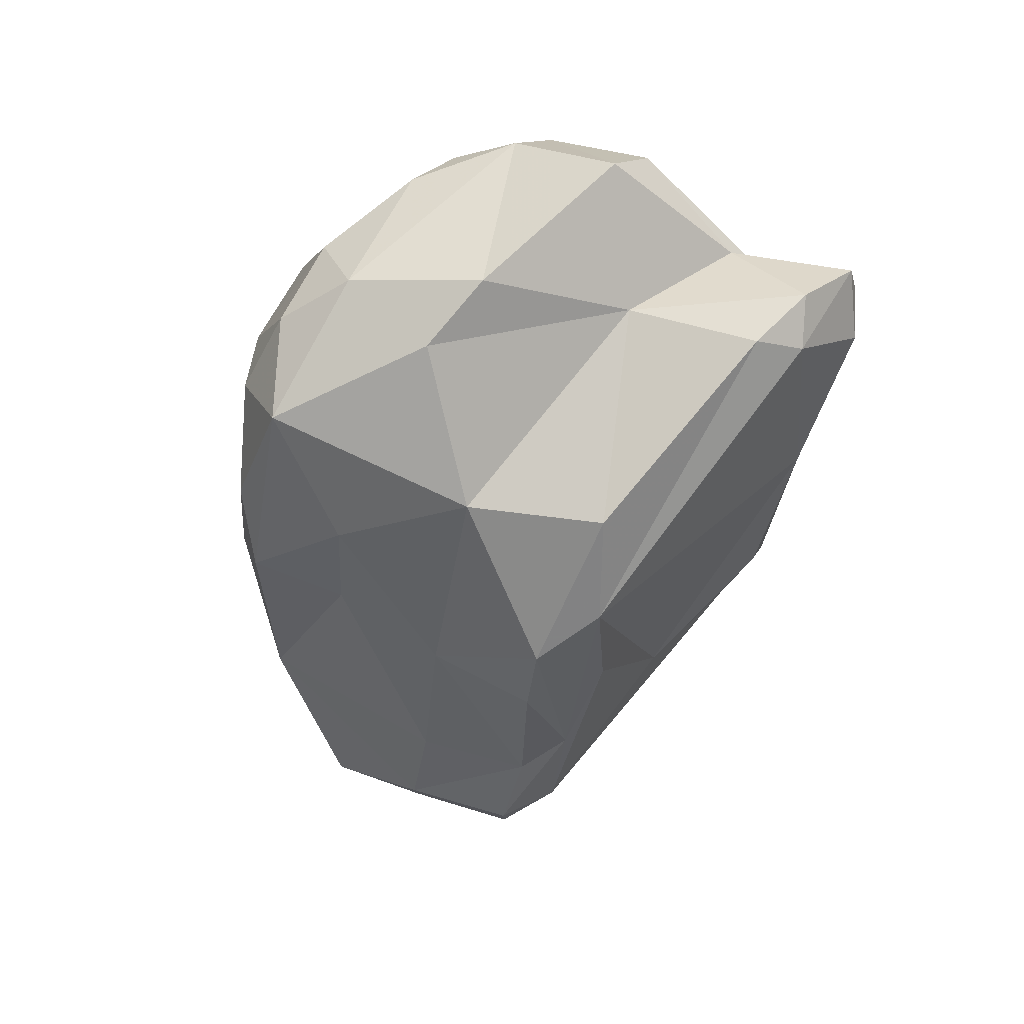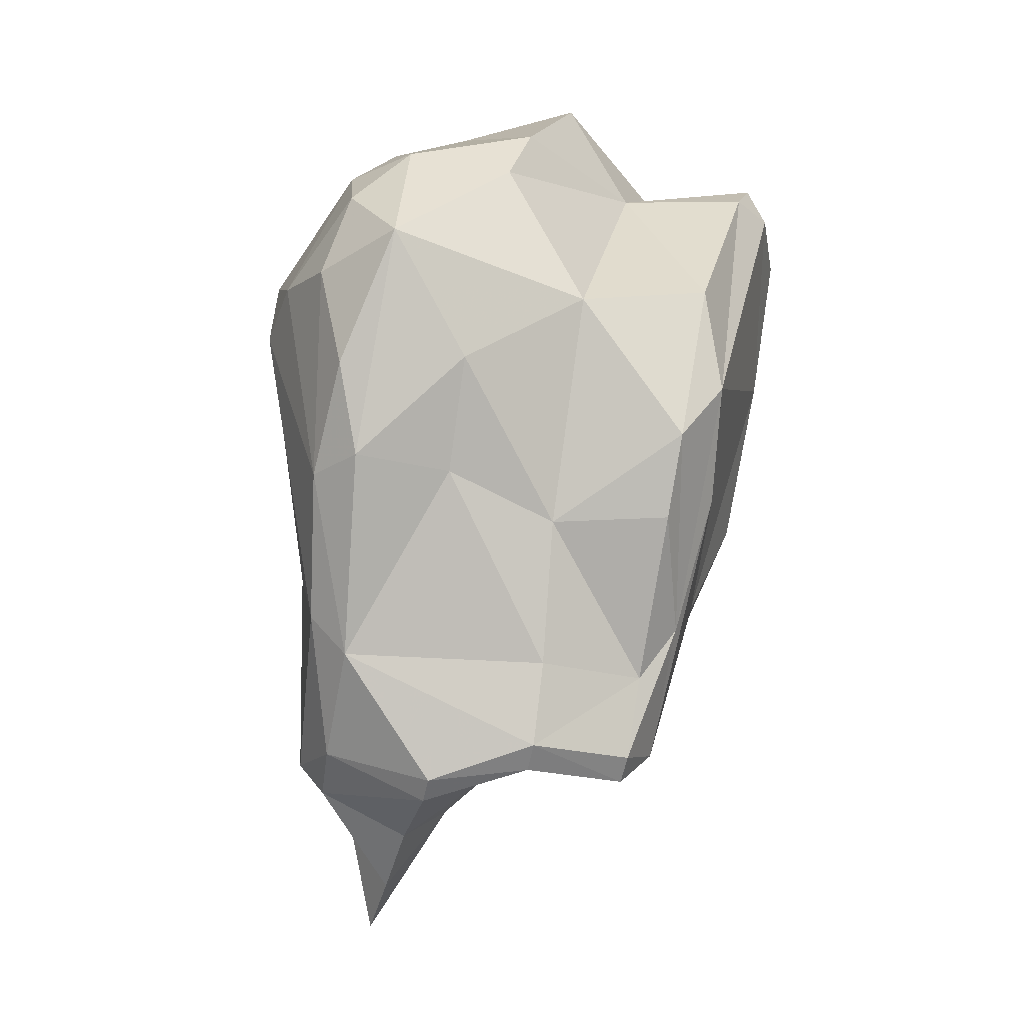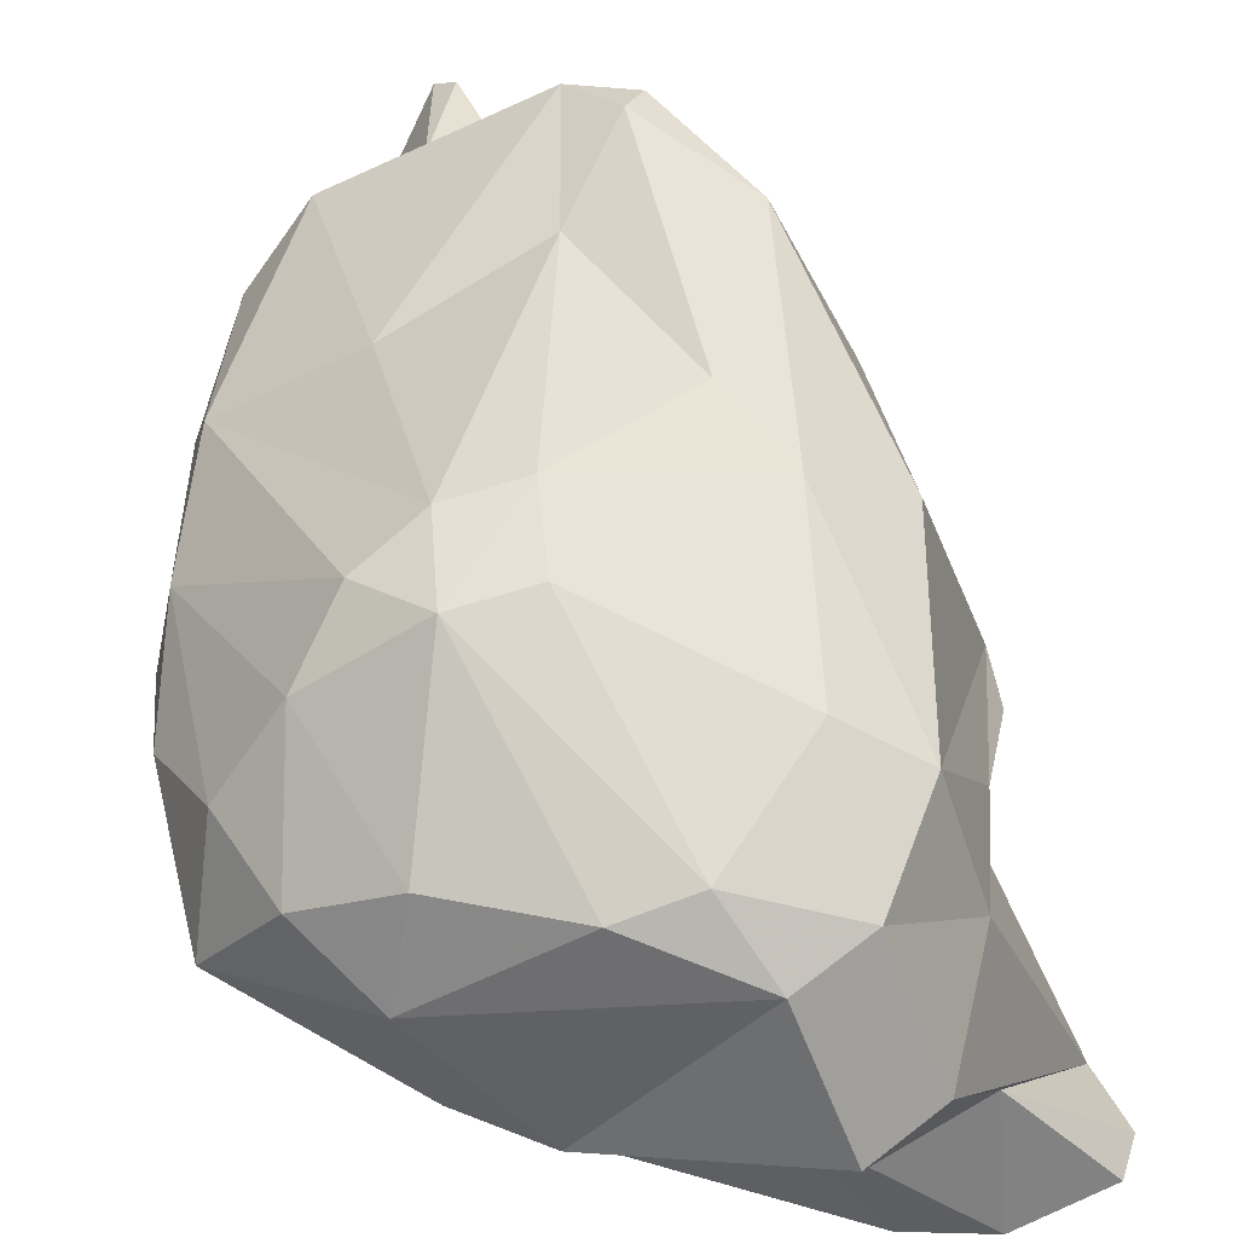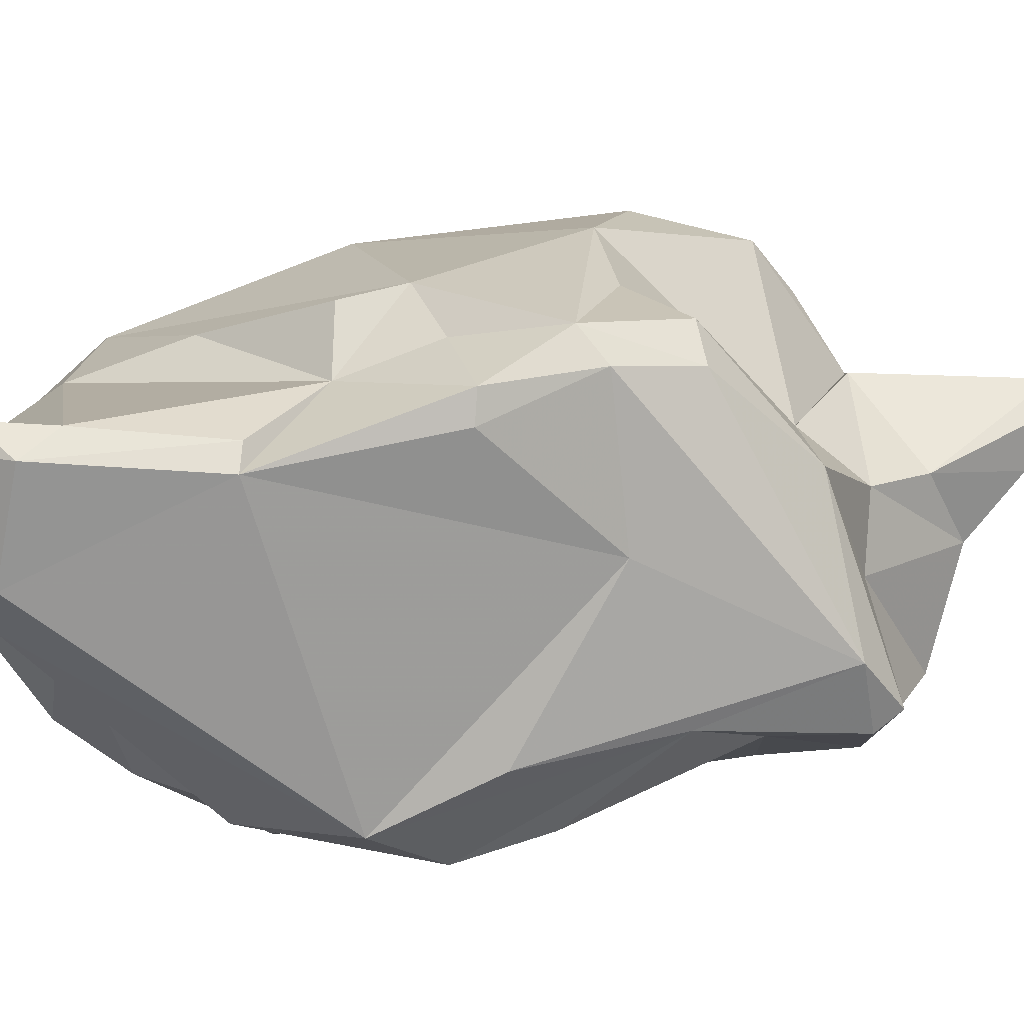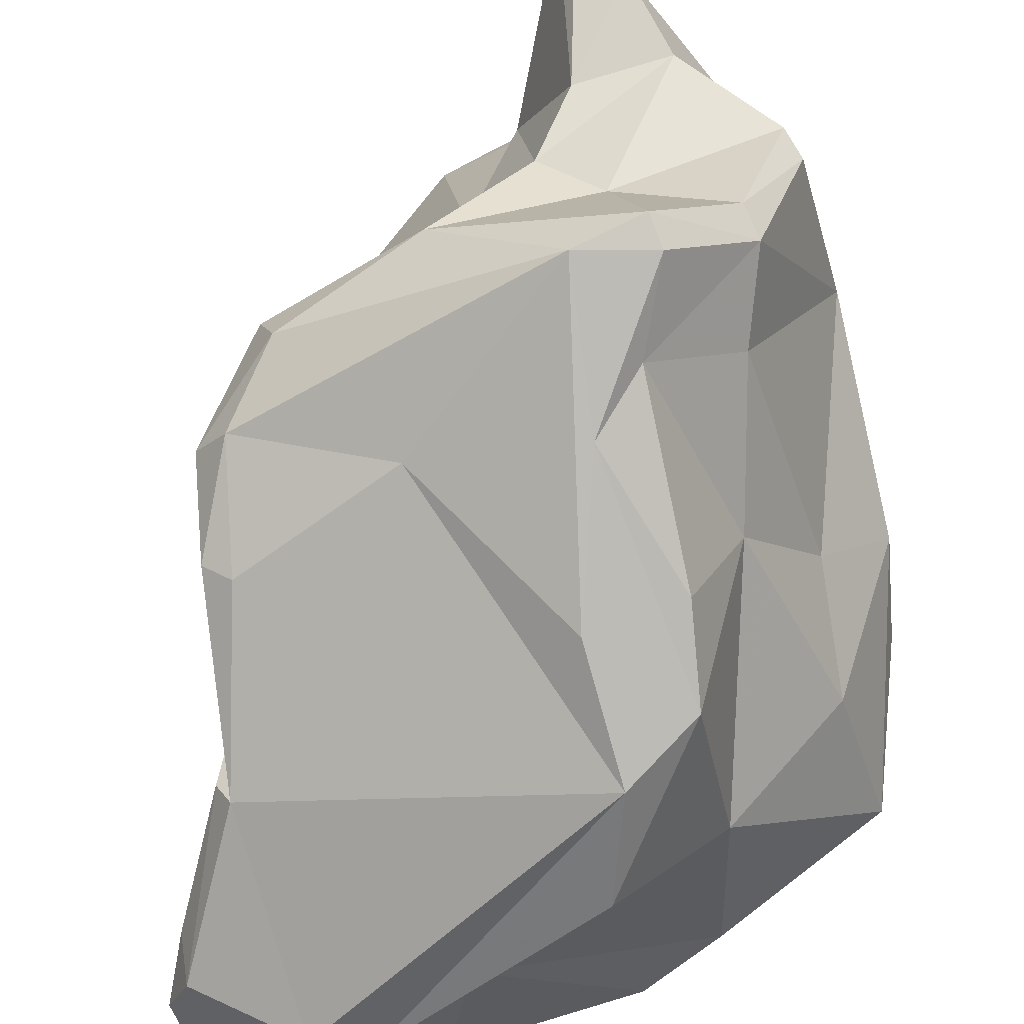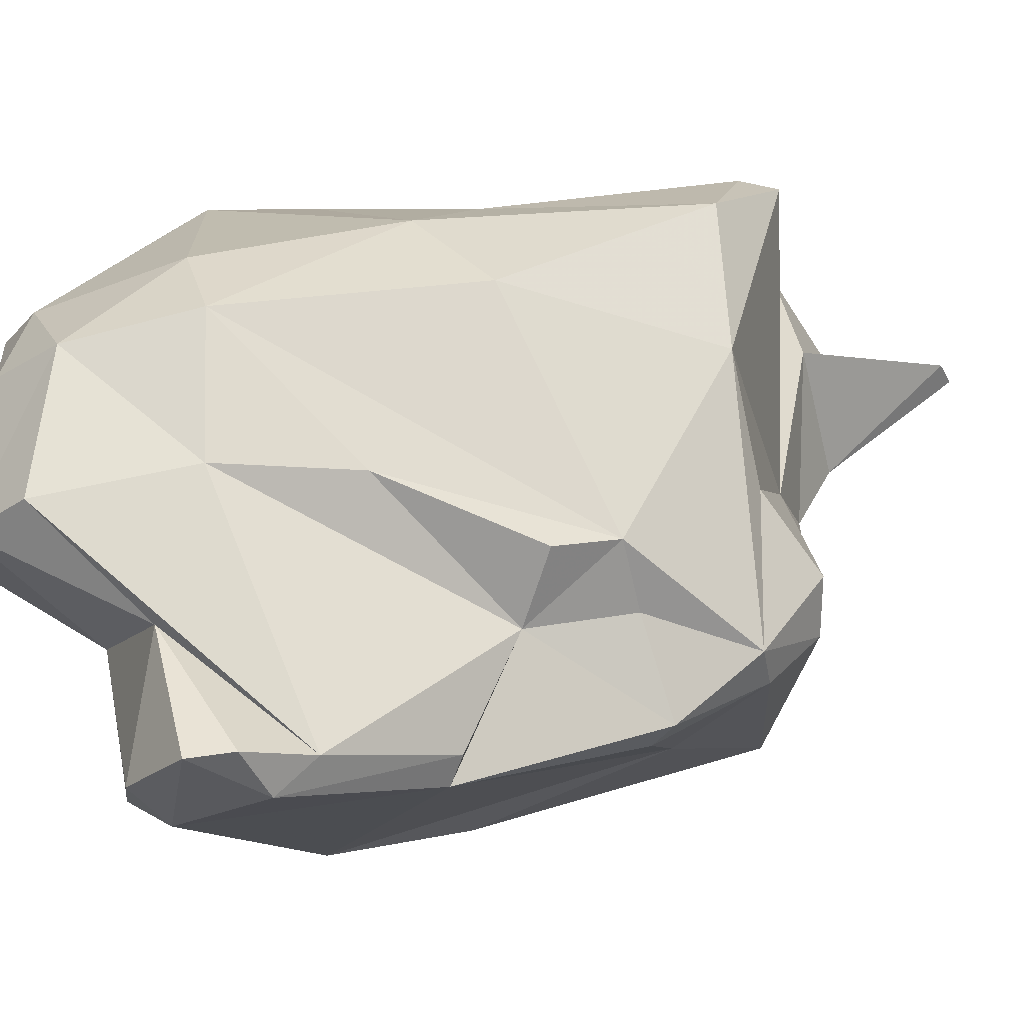
<metadata>
{"format":"obj","ext":"obj","renderer":"f3d","projection":"perspective","resolution":1024,"background":"white","views":[{"elev":46.3,"azim":148.1,"up":"+Y"},{"elev":1.3,"azim":115.7,"up":"+Y"},{"elev":41.1,"azim":175.3,"up":"+Z"},{"elev":-53.9,"azim":-75.0,"up":"+Z"},{"elev":-71.7,"azim":5.9,"up":"+Z"},{"elev":-2.5,"azim":-112.0,"up":"+Z"}]}
</metadata>
<code>
v 187.4 303.3 70.11
v 188 301.6 69.99
v 187.8 304.3 69.97
v 188 302.5 69.2
v 189.9 299.9 75.55
v 189.2 298.2 69.91
v 189.5 293.4 70.43
v 188.9 296.4 74.05
v 189.5 291.4 71.94
v 189.6 294.1 72.75
v 189 294.8 74.22
v 190.4 303.2 75.66
v 189.5 298.3 69.27
v 189.8 296.7 72.4
v 190.2 304.2 72.48
v 191 289.2 73.55
v 191.5 306.5 74.93
v 190 304.8 69.35
v 191.2 291.3 78.41
v 191.4 302.9 78.85
v 190.1 293.7 70
v 190.6 303.7 68.55
v 190.8 296.9 79.59
v 194 304.2 71.98
v 190.2 290.9 71.28
v 192.7 305.6 78.11
v 194.9 288.2 82.55
v 190.9 290.7 75.39
v 193.1 297.9 81.07
v 197.3 301 68.08
v 191.4 289.1 72.25
v 193.9 291.4 69.79
v 195.6 287.9 75.56
v 193.2 302.7 80.07
v 192.9 290.8 81.8
v 193 307.3 74.3
v 194.4 295.8 81.61
v 197.8 305.8 73.51
v 195.4 289 82.76
v 194.3 306.5 77.53
v 191.9 304.3 68.98
v 197.3 294.9 67.86
v 195.4 305.4 79.03
v 197.8 287.3 69.61
v 197.6 301.1 81.73
v 197.2 286.5 74.95
v 194.8 287.3 72.68
v 198.2 285.2 76.26
v 198.7 287.1 73.7
v 199.4 286.7 69.86
v 200 300.7 70.79
v 196.8 286.6 79.01
v 197.1 305.7 78.53
v 197.8 298.1 67.35
v 197.9 291.1 68.75
v 200.5 305.1 76.18
v 196.7 291.3 81.65
v 199.3 298.8 81.61
v 198.2 282 78.98
v 197.6 298.5 81.89
v 198.7 281.5 78.63
v 199 289.7 69.44
v 199 285 79.22
v 200.4 284.8 76.46
v 199.5 296.8 67.92
v 199.6 294.4 68.35
v 199.7 287.5 69.55
v 200.2 292.4 80.14
v 198.1 286.7 80.9
v 199.4 301.4 81.47
v 199.7 304.5 73.32
v 199.6 283.1 77.55
v 203.4 291.5 77.92
v 196.4 287.6 82.35
v 200.9 294.3 71.37
v 202.1 303.7 77.26
v 201.7 288 71.58
v 200.8 299.7 80.9
v 201.3 290.3 71.49
v 201.4 287.2 71.9
v 202.6 286.3 74.67
v 200 304.6 78.43
v 201.2 286.8 79.63
v 202.8 299 73.19
v 202.6 295.7 73.79
v 201.5 286.1 78.65
v 203.6 290.5 76.63
v 201.9 301.1 79.61
v 202.9 286.9 74.33
v 203.7 302.5 74.96
v 202.6 287.5 77.84
v 203.3 301.5 77.6
v 204 295.6 77.45
v 204.4 296.2 75.85
v 204.3 298.8 76.39
g foo
f 47 44 50
f 67 50 44
f 44 47 31
f 47 16 31
f 44 31 25
f 55 67 44
f 62 67 55
f 32 44 25
f 25 31 9
f 31 16 9
f 55 44 42
f 42 44 32
f 7 25 9
f 62 55 66
f 32 25 21
f 21 25 7
f 65 66 55
f 13 21 7
f 54 55 42
f 65 55 54
f 13 32 21
f 54 42 32
f 54 32 13
f 65 54 30
f 4 13 6
f 30 54 41
f 2 4 6
f 22 54 13
f 22 13 4
f 41 54 22
f 2 1 4
f 1 3 4
f 22 4 3
f 18 22 3
f 41 22 18
f 46 47 49
f 80 49 50
f 33 47 46
f 49 47 50
f 50 67 77
f 50 77 80
f 33 16 47
f 67 62 77
f 62 79 77
f 16 33 28
f 28 9 16
f 79 62 75
f 66 75 62
f 9 10 7
f 75 66 65
f 13 7 14
f 7 10 14
f 51 75 65
f 14 6 13
f 30 51 65
f 14 2 6
f 12 2 14
f 51 30 24
f 2 15 1
f 24 30 41
f 3 1 15
f 15 18 3
f 15 24 18
f 41 18 24
f 61 59 48
f 52 48 59
f 72 61 48
f 64 72 48
f 46 64 48
f 46 48 52
f 64 46 49
f 81 64 49
f 46 52 33
f 81 49 80
f 81 80 89
f 77 89 80
f 87 89 77
f 87 77 79
f 19 28 33
f 19 9 28
f 75 85 79
f 85 87 79
f 11 9 19
f 10 9 11
f 84 85 75
f 11 14 10
f 11 8 14
f 84 75 51
f 5 8 11
f 90 84 51
f 8 5 14
f 5 12 14
f 90 51 71
f 24 71 51
f 71 24 38
f 17 2 12
f 2 17 15
f 17 36 15
f 36 24 15
f 38 24 36
f 59 61 63
f 61 72 63
f 63 52 59
f 86 63 72
f 64 86 72
f 69 52 63
f 69 63 86
f 64 81 86
f 27 33 69
f 33 52 69
f 86 81 91
f 81 89 91
f 87 91 89
f 27 19 33
f 35 19 27
f 23 19 35
f 85 94 87
f 23 11 19
f 84 94 85
f 23 20 11
f 90 94 84
f 11 20 5
f 5 20 12
f 90 71 56
f 20 26 12
f 71 38 56
f 12 26 17
f 56 38 40
f 17 26 36
f 36 26 40
f 38 36 40
f 83 69 86
f 74 27 69
f 74 69 83
f 86 91 83
f 39 27 74
f 73 83 91
f 35 27 39
f 57 39 74
f 68 74 83
f 91 87 73
f 68 57 74
f 73 68 83
f 37 35 39
f 37 39 57
f 93 73 87
f 93 87 94
f 58 60 57
f 58 57 68
f 60 37 57
f 58 68 73
f 29 23 35
f 29 35 37
f 78 58 73
f 93 78 73
f 95 93 94
f 70 60 58
f 70 58 78
f 45 29 60
f 29 37 60
f 88 78 93
f 92 88 93
f 92 93 95
f 20 23 29
f 45 60 70
f 88 70 78
f 95 94 90
f 34 29 45
f 90 92 95
f 43 34 45
f 43 45 70
f 82 70 88
f 76 82 88
f 20 29 34
f 76 88 92
f 90 76 92
f 53 43 70
f 56 82 76
f 90 56 76
f 26 20 34
f 53 70 82
f 26 34 43
f 56 53 82
f 40 26 43
f 40 43 53
f 56 40 53
g

</code>
